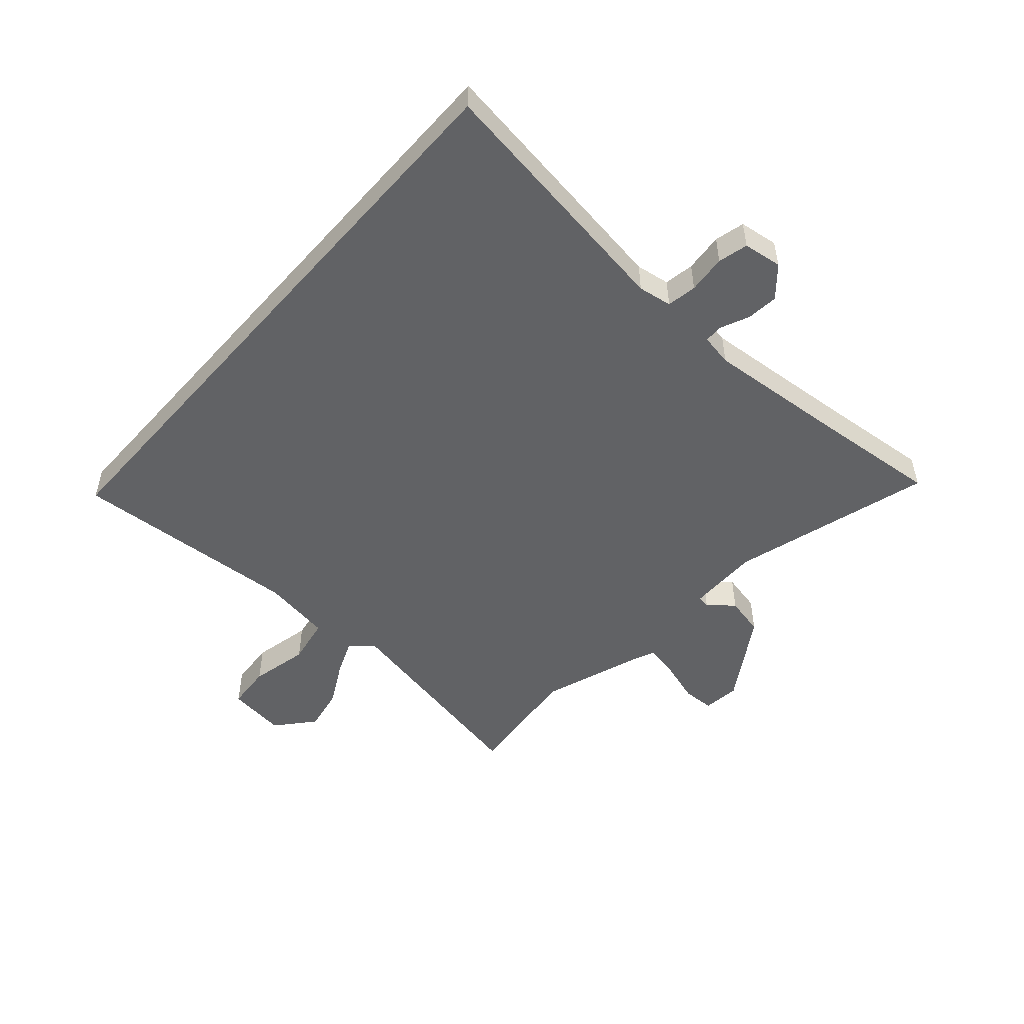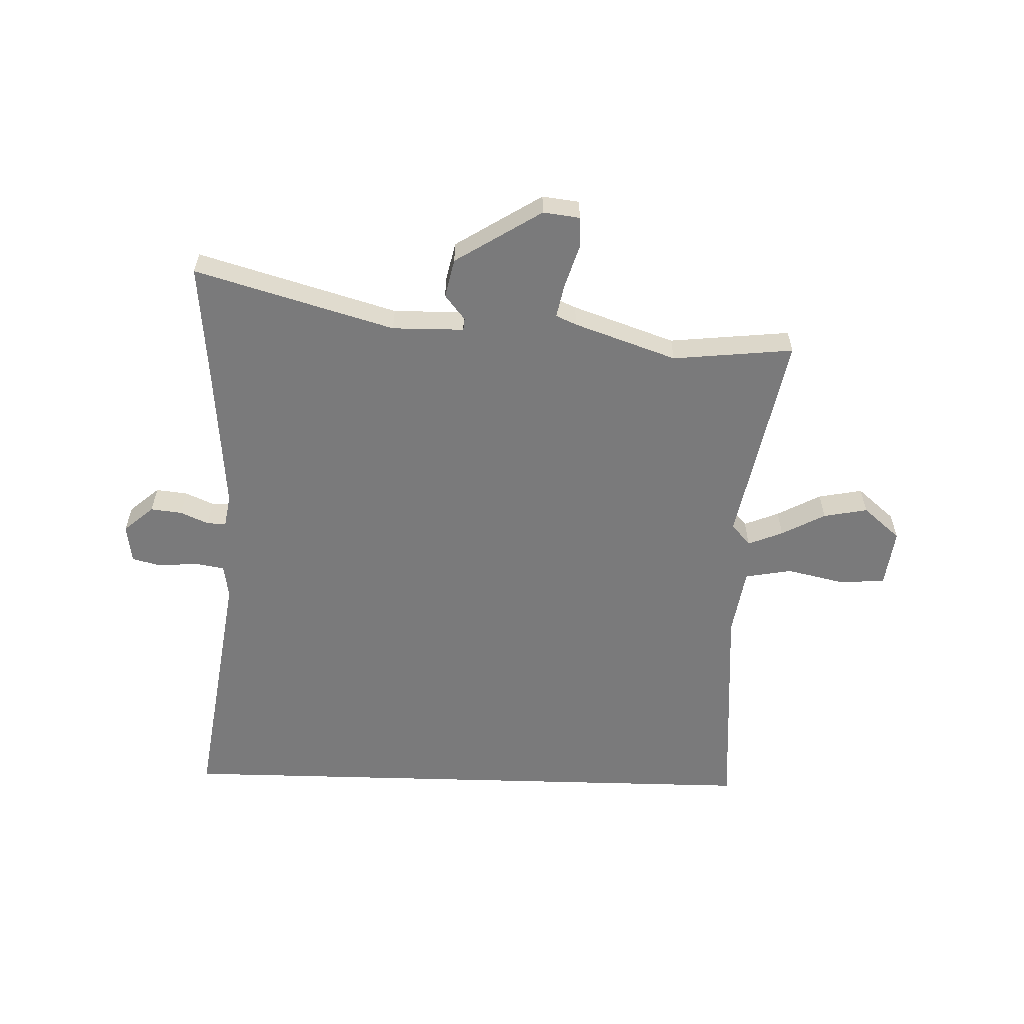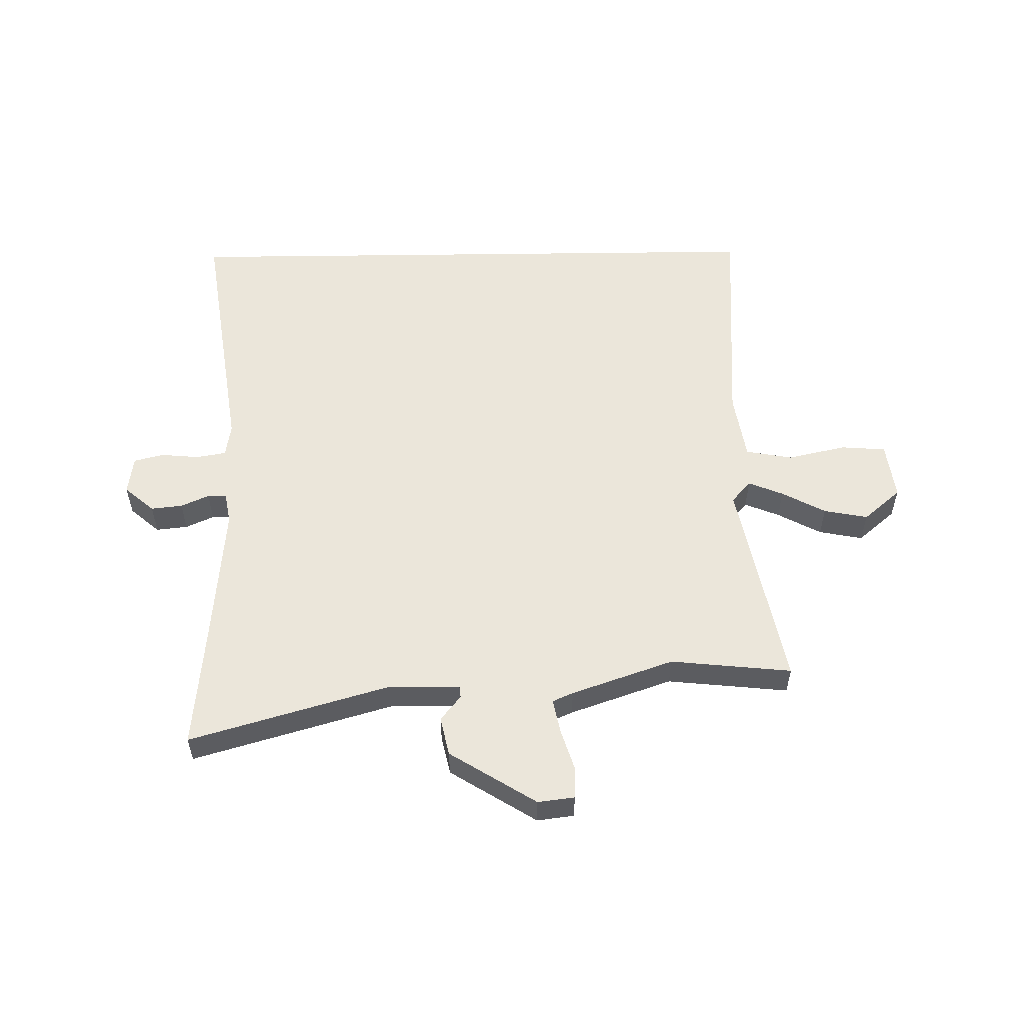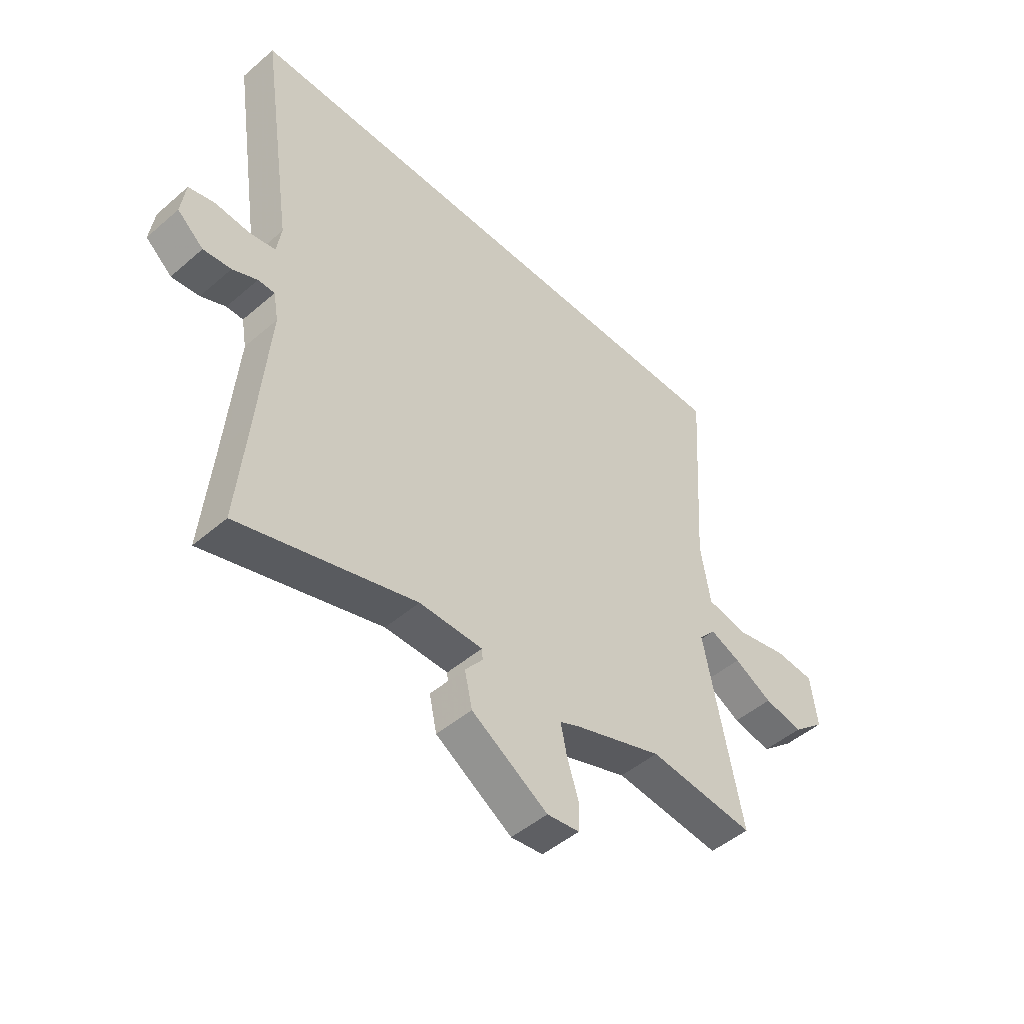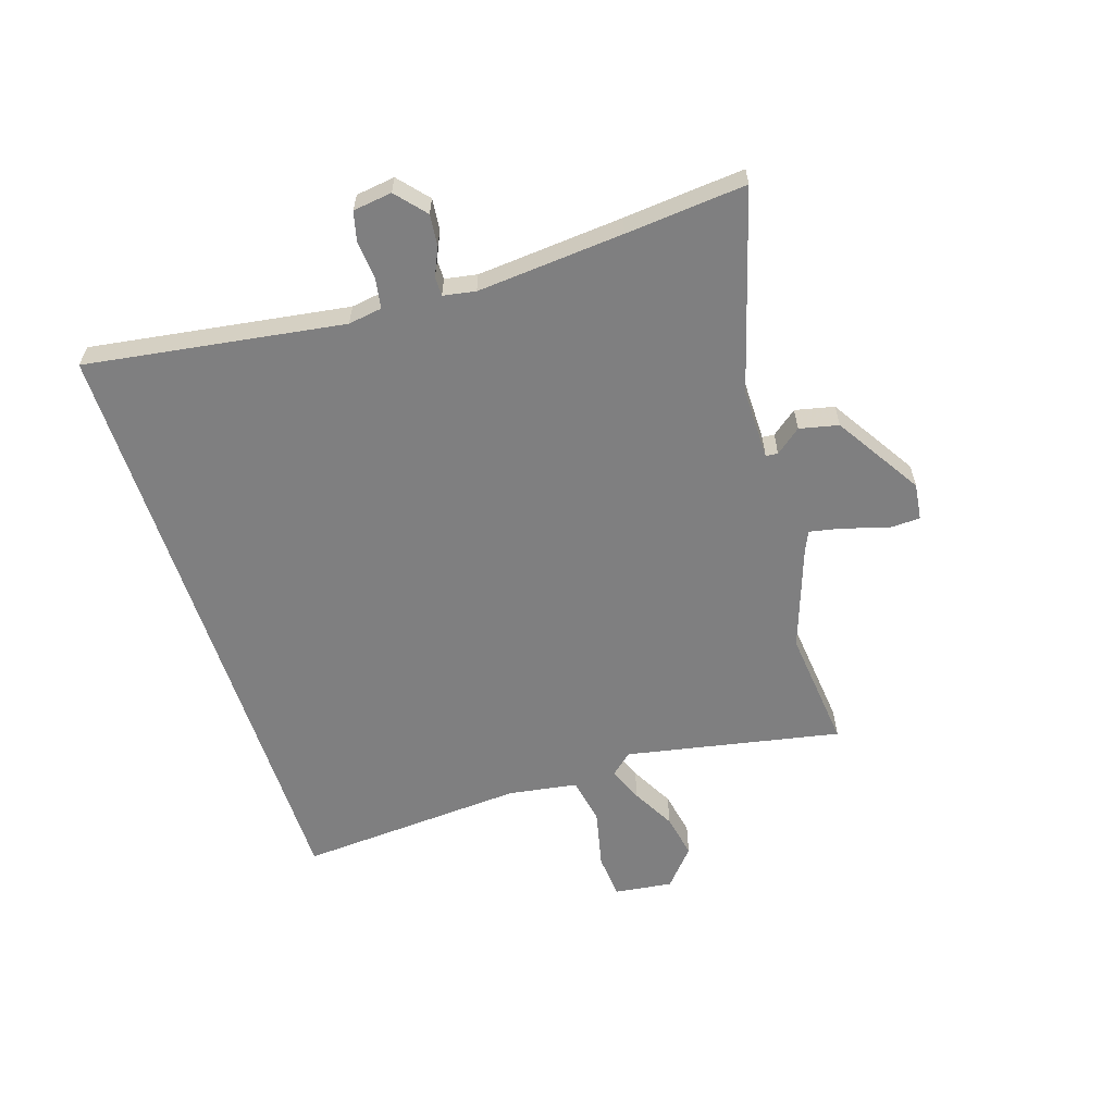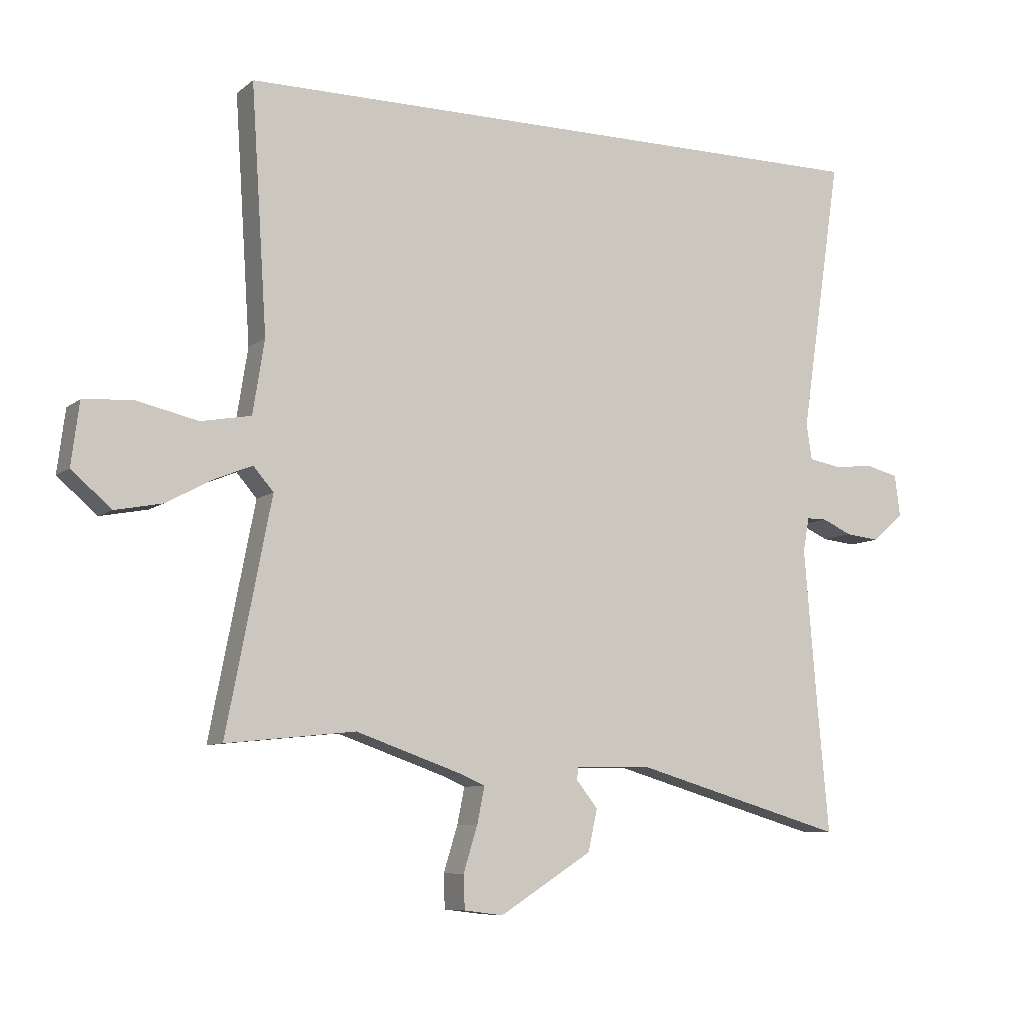
<metadata>
{"format":"obj","ext":"obj","renderer":"f3d","projection":"perspective","resolution":1024,"background":"white","views":[{"elev":-50.6,"azim":48.7,"up":"+Y"},{"elev":-58.1,"azim":178.3,"up":"+Y"},{"elev":54.9,"azim":179.2,"up":"+Y"},{"elev":-48.3,"azim":133.9,"up":"+Z"},{"elev":-59.8,"azim":107.9,"up":"+Y"},{"elev":-8.2,"azim":-27.2,"up":"+Z"}]}
</metadata>
<code>
v 0.493 0.07 -0.419
v 0.512 0.07 -0.629
v 0.165 0.07 -0.528
v 0.04 0.07 -0.529
v 0.038 0.07 -0.55
v 0.073 0.07 -0.594
v 0.058 0.07 -0.662
v -0.093 0.07 -0.757
v -0.157 0.07 -0.749
v -0.159 0.07 -0.694
v -0.136 0.07 -0.62
v -0.124 0.07 -0.561
v -0.16 0.07 -0.545
v -0.338 0.07 -0.483
v -0.549 0.07 -0.505
v -0.476 0.07 -0.131
v -0.509 0.07 -0.093
v -0.57 0.07 -0.118
v -0.646 0.07 -0.159
v -0.723 0.07 -0.174
v -0.788 0.07 -0.118
v -0.775 0.07 -0.016
v -0.696 0.07 -0.01
v -0.594 0.07 -0.033
v -0.512 0.07 -0.018
v -0.493 0.07 0.102
v -0.519 0.07 0.5
v 0.549 0.07 0.5
v 0.482 0.07 0.052
v 0.491 0.07 -0.007
v 0.543 0.07 -0.016
v 0.61 0.07 -0.01
v 0.662 0.07 -0.023
v 0.671 0.07 -0.091
v 0.619 0.07 -0.136
v 0.564 0.07 -0.13
v 0.515 0.07 -0.108
v 0.482 0.07 -0.108
v 0.472 0.07 -0.164
v 0.493 0 -0.419
v 0.512 0 -0.629
v 0.165 0 -0.528
v 0.04 0 -0.529
v 0.038 0 -0.55
v 0.073 0 -0.594
v 0.058 0 -0.662
v -0.093 0 -0.757
v -0.157 0 -0.749
v -0.159 0 -0.694
v -0.136 0 -0.62
v -0.124 0 -0.561
v -0.16 0 -0.545
v -0.338 0 -0.483
v -0.549 0 -0.505
v -0.476 0 -0.131
v -0.509 0 -0.093
v -0.57 0 -0.118
v -0.646 0 -0.159
v -0.723 0 -0.174
v -0.788 0 -0.118
v -0.775 0 -0.016
v -0.696 0 -0.01
v -0.594 0 -0.033
v -0.512 0 -0.018
v -0.493 0 0.102
v -0.519 0 0.5
v 0.549 0 0.5
v 0.482 0 0.052
v 0.491 0 -0.007
v 0.543 0 -0.016
v 0.61 0 -0.01
v 0.662 0 -0.023
v 0.671 0 -0.091
v 0.619 0 -0.136
v 0.564 0 -0.13
v 0.515 0 -0.108
v 0.482 0 -0.108
v 0.472 0 -0.164
f 34 35 36 37
f 34 37 38
f 31 32 33 34
f 30 31 34 38
f 29 30 38 39
f 26 27 28 29
f 25 26 29 39
f 21 22 23 24
f 18 19 20 21
f 17 18 21 24
f 14 15 16
f 13 14 16
f 12 13 16
f 8 9 10 11
f 8 11 12
f 5 6 7 8
f 4 5 8 12
f 1 2 3
f 1 3 4
f 17 24 25 39
f 16 17 39 1
f 1 4 12 16
f 76 75 74 73
f 77 76 73
f 73 72 71 70
f 77 73 70 69
f 78 77 69 68
f 68 67 66 65
f 78 68 65 64
f 63 62 61 60
f 60 59 58 57
f 63 60 57 56
f 55 54 53
f 55 53 52
f 55 52 51
f 50 49 48 47
f 51 50 47
f 47 46 45 44
f 51 47 44 43
f 42 41 40
f 43 42 40
f 78 64 63 56
f 40 78 56 55
f 55 51 43 40
f 1 40 41 2
f 2 41 42 3
f 3 42 43 4
f 4 43 44 5
f 5 44 45 6
f 6 45 46 7
f 7 46 47 8
f 8 47 48 9
f 9 48 49 10
f 10 49 50 11
f 11 50 51 12
f 12 51 52 13
f 13 52 53 14
f 14 53 54 15
f 15 54 55 16
f 16 55 56 17
f 17 56 57 18
f 18 57 58 19
f 19 58 59 20
f 20 59 60 21
f 21 60 61 22
f 22 61 62 23
f 23 62 63 24
f 24 63 64 25
f 25 64 65 26
f 26 65 66 27
f 27 66 67 28
f 28 67 68 29
f 29 68 69 30
f 30 69 70 31
f 31 70 71 32
f 32 71 72 33
f 33 72 73 34
f 34 73 74 35
f 35 74 75 36
f 36 75 76 37
f 37 76 77 38
f 38 77 78 39
f 39 78 40 1

</code>
